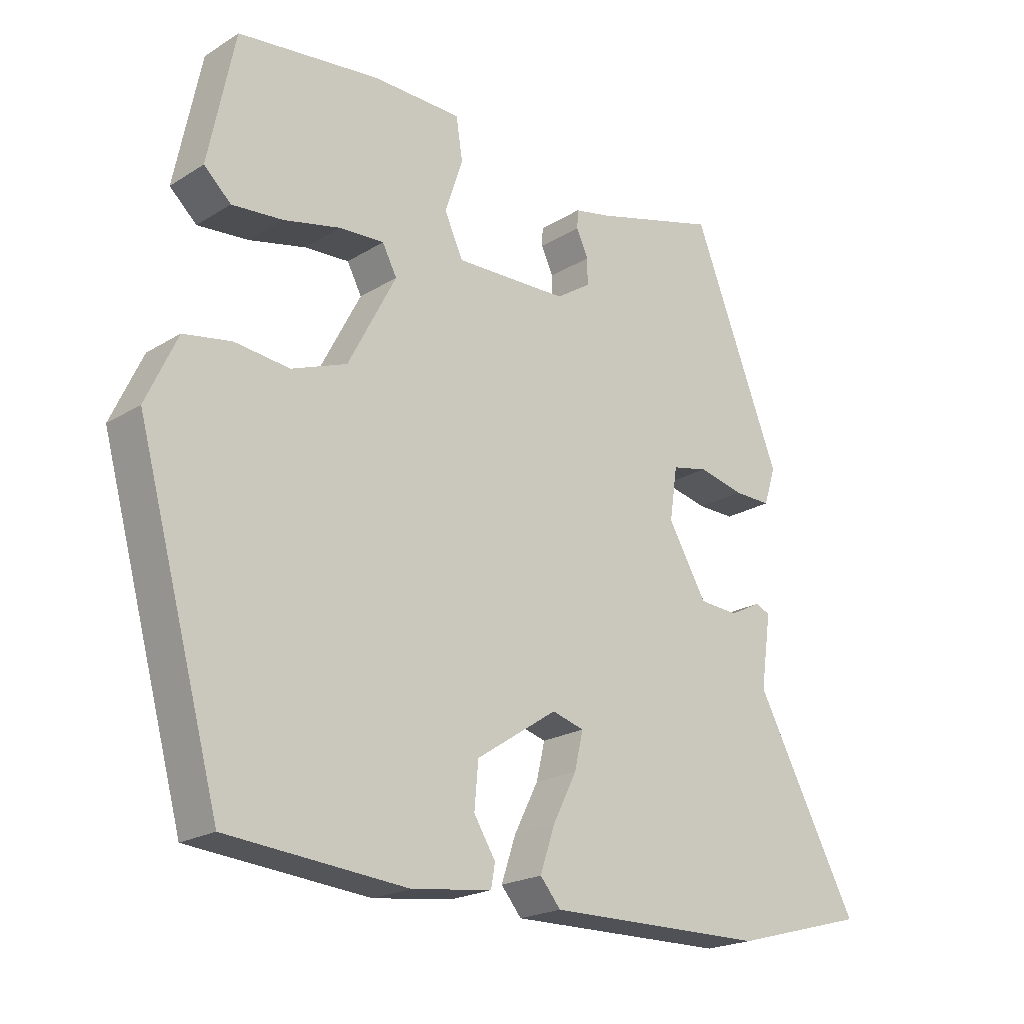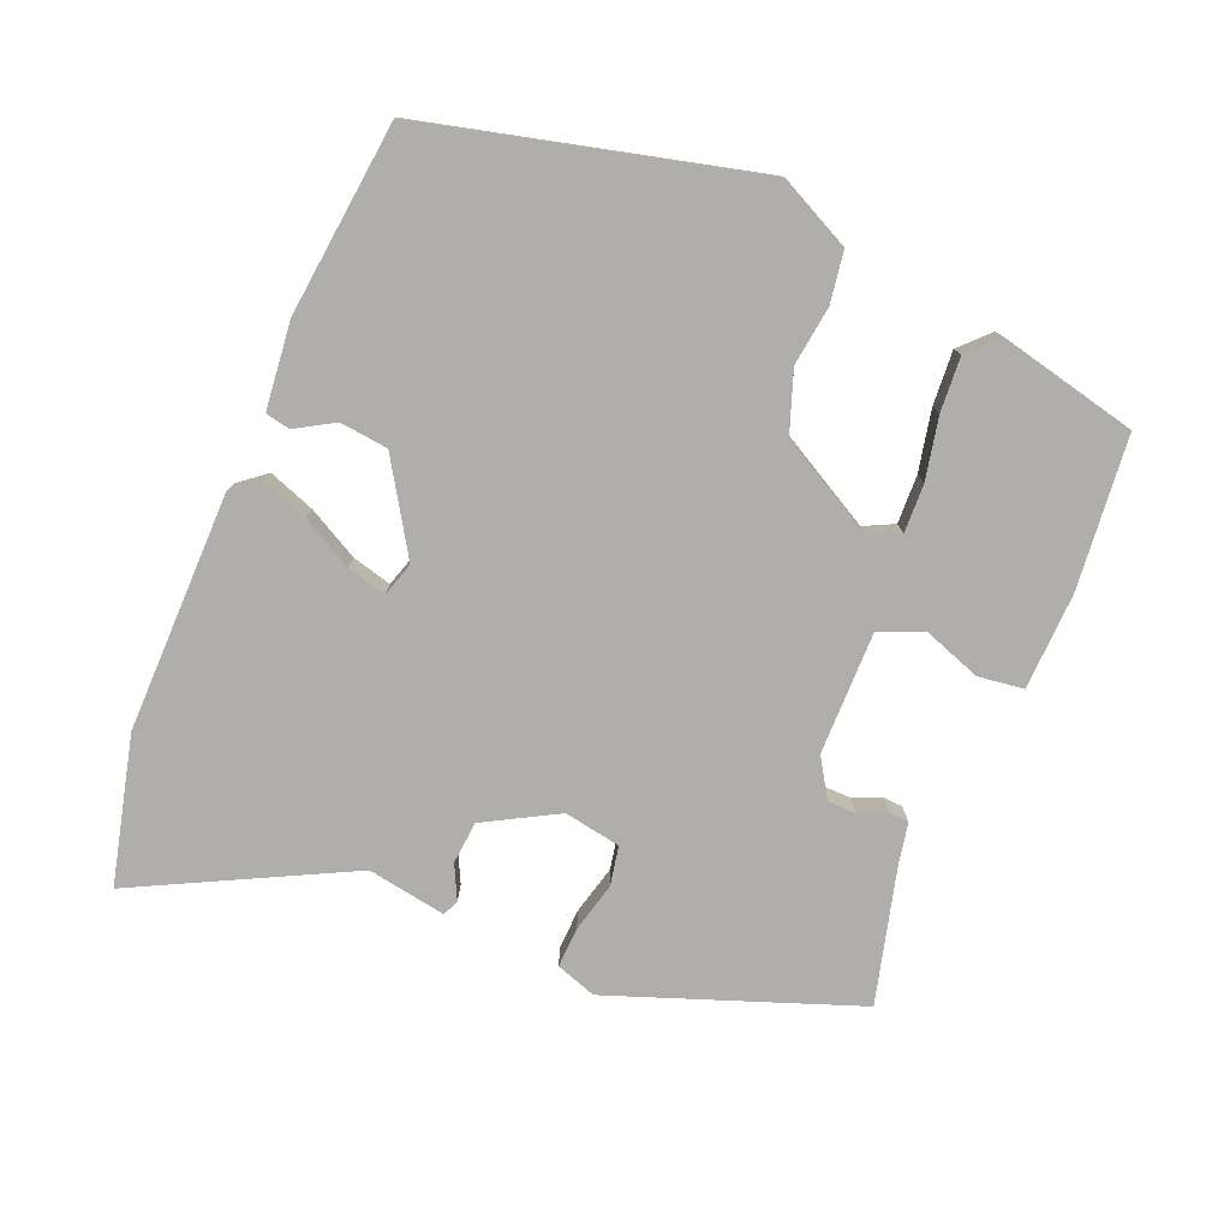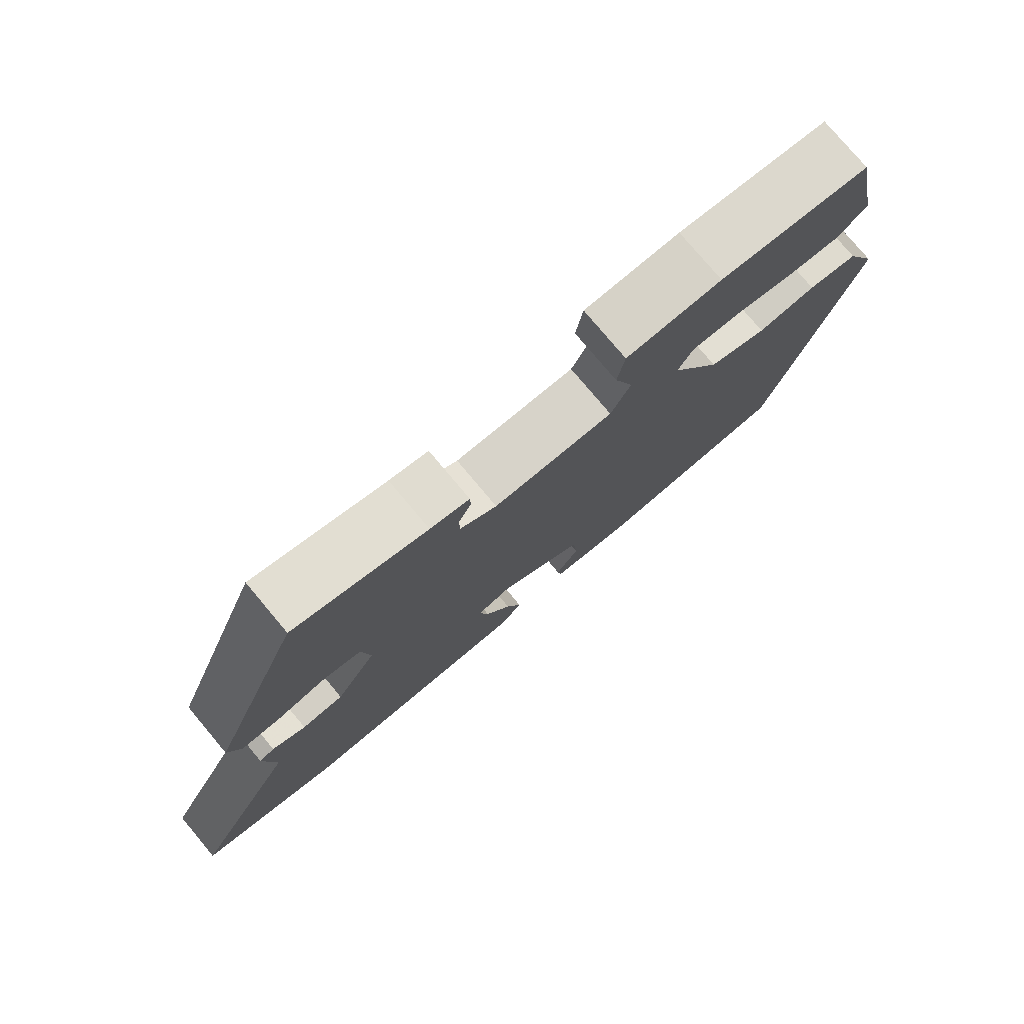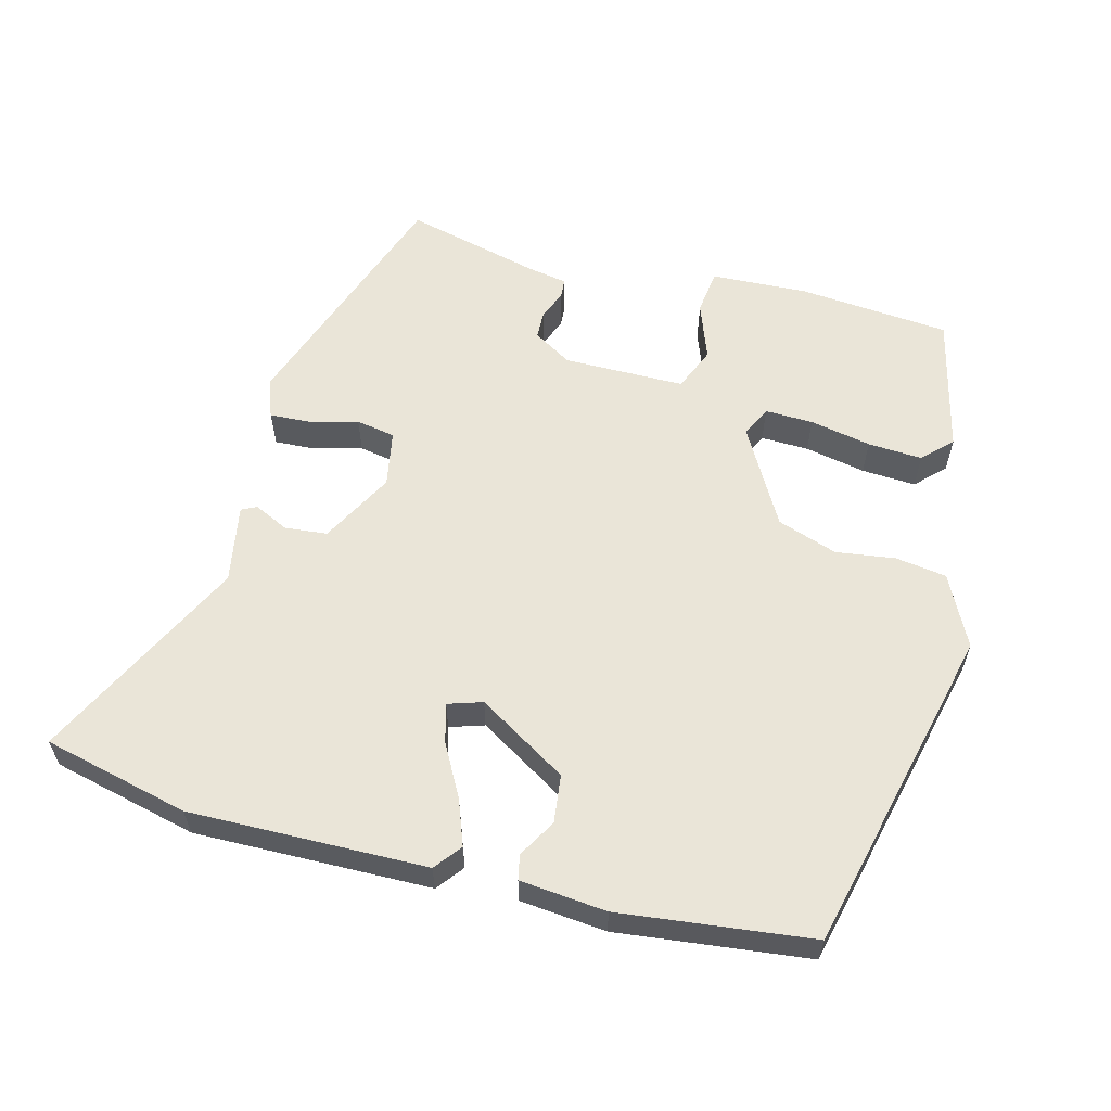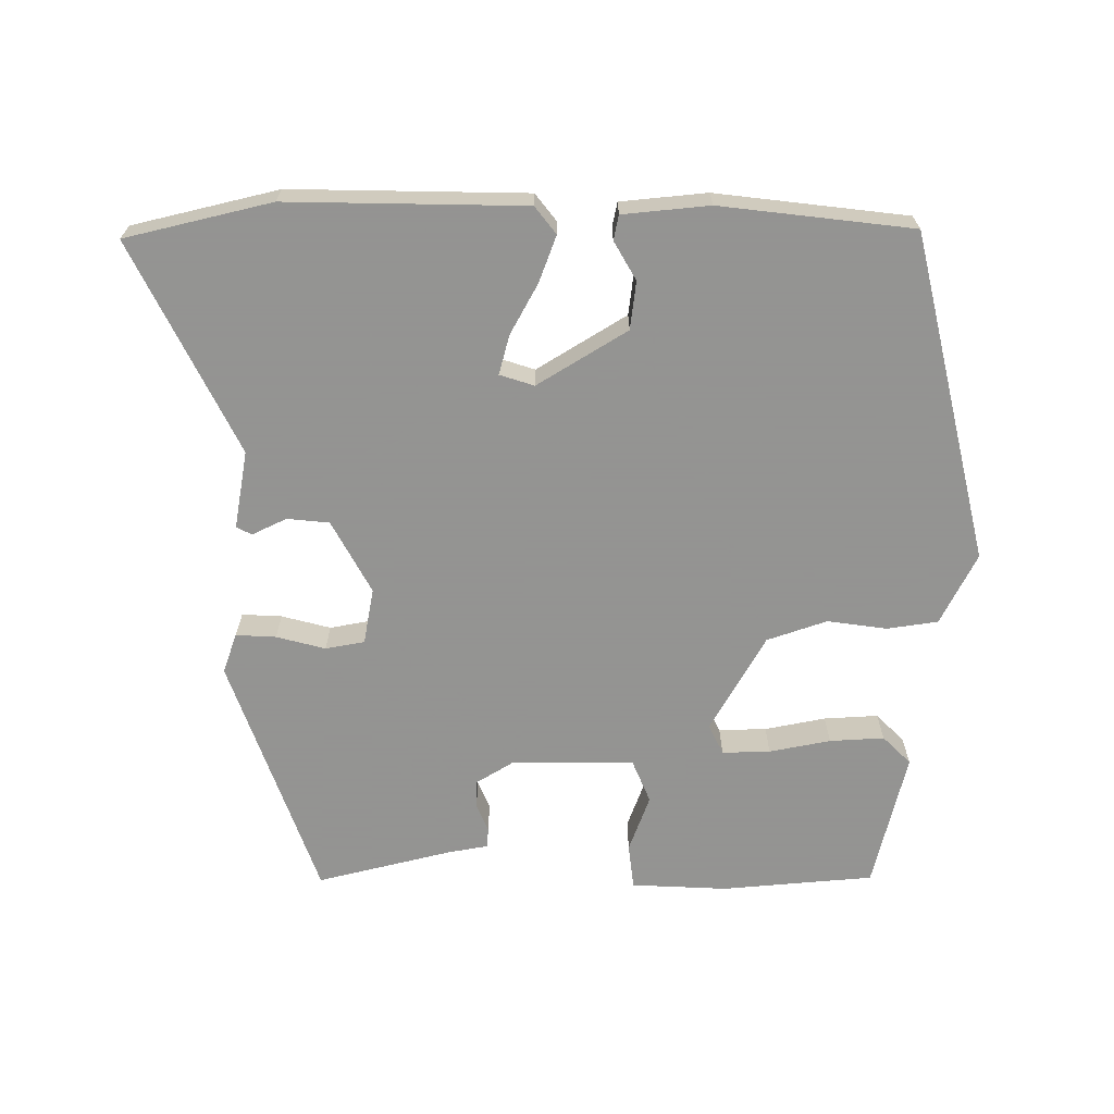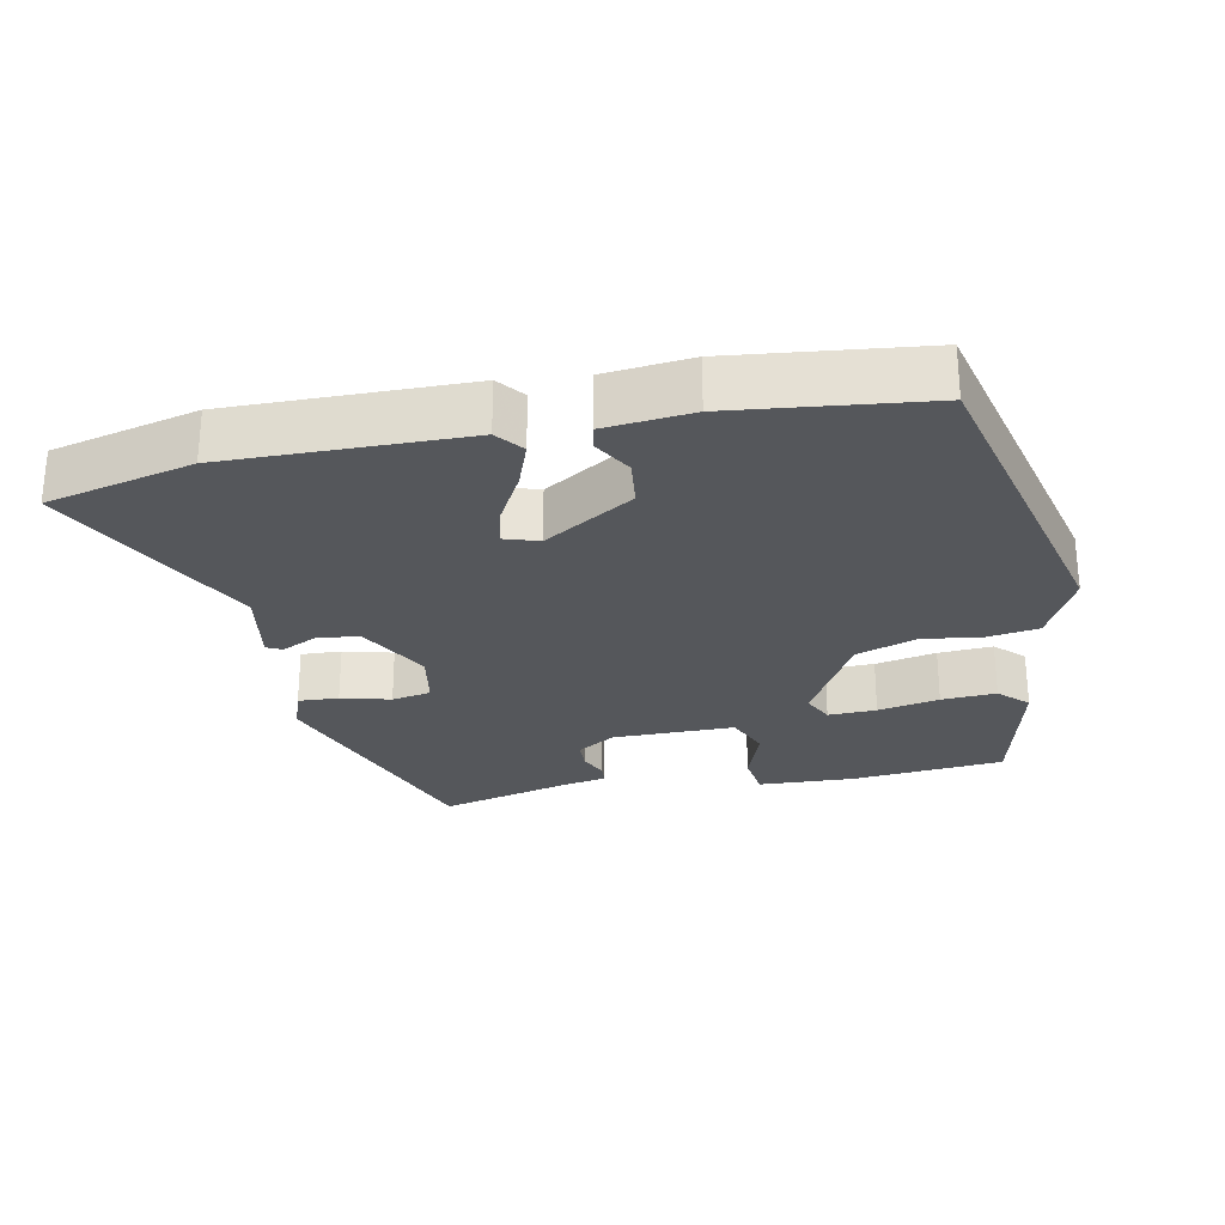
<metadata>
{"format":"obj","ext":"obj","renderer":"f3d","projection":"perspective","resolution":1024,"background":"white","views":[{"elev":-21.0,"azim":-42.3,"up":"+Z"},{"elev":-77.9,"azim":-113.9,"up":"+Y"},{"elev":77.7,"azim":140.0,"up":"+Z"},{"elev":59.2,"azim":-167.2,"up":"+Y"},{"elev":-66.9,"azim":178.2,"up":"+Y"},{"elev":-27.0,"azim":-170.3,"up":"+Y"}]}
</metadata>
<code>
v -0.432 0.07 0.475
v -0.217 0.07 0.501
v -0.081 0.07 0.499
v -0.071 0.07 0.435
v -0.098 0.07 0.353
v -0.07 0.07 0.292
v 0.102 0.07 0.297
v 0.155 0.07 0.332
v 0.155 0.07 0.372
v 0.137 0.07 0.411
v 0.138 0.07 0.439
v 0.194 0.07 0.451
v 0.384 0.07 0.505
v 0.518 0.07 0.163
v 0.5 0.07 0.106
v 0.443 0.07 0.107
v 0.373 0.07 0.123
v 0.318 0.07 0.111
v 0.306 0.07 0.031
v 0.365 0.07 -0.07
v 0.425 0.07 -0.074
v 0.473 0.07 -0.049
v 0.495 0.07 -0.059
v 0.479 0.07 -0.17
v 0.636 0.07 -0.463
v 0.431 0.07 -0.519
v 0.095 0.07 -0.524
v 0.064 0.07 -0.487
v 0.086 0.07 -0.421
v 0.123 0.07 -0.348
v 0.136 0.07 -0.292
v 0.087 0.07 -0.278
v -0.037 0.07 -0.36
v -0.043 0.07 -0.428
v -0.01 0.07 -0.481
v -0.016 0.07 -0.516
v -0.138 0.07 -0.532
v -0.411 0.07 -0.509
v -0.538 0.07 -0.048
v -0.491 0.07 0.054
v -0.419 0.07 0.067
v -0.335 0.07 0.058
v -0.251 0.07 0.09
v -0.178 0.07 0.23
v -0.2 0.07 0.272
v -0.268 0.07 0.268
v -0.354 0.07 0.248
v -0.431 0.07 0.241
v -0.472 0.07 0.279
v -0.432 0 0.475
v -0.217 0 0.501
v -0.081 0 0.499
v -0.071 0 0.435
v -0.098 0 0.353
v -0.07 0 0.292
v 0.102 0 0.297
v 0.155 0 0.332
v 0.155 0 0.372
v 0.137 0 0.411
v 0.138 0 0.439
v 0.194 0 0.451
v 0.384 0 0.505
v 0.518 0 0.163
v 0.5 0 0.106
v 0.443 0 0.107
v 0.373 0 0.123
v 0.318 0 0.111
v 0.306 0 0.031
v 0.365 0 -0.07
v 0.425 0 -0.074
v 0.473 0 -0.049
v 0.495 0 -0.059
v 0.479 0 -0.17
v 0.636 0 -0.463
v 0.431 0 -0.519
v 0.095 0 -0.524
v 0.064 0 -0.487
v 0.086 0 -0.421
v 0.123 0 -0.348
v 0.136 0 -0.292
v 0.087 0 -0.278
v -0.037 0 -0.36
v -0.043 0 -0.428
v -0.01 0 -0.481
v -0.016 0 -0.516
v -0.138 0 -0.532
v -0.411 0 -0.509
v -0.538 0 -0.048
v -0.491 0 0.054
v -0.419 0 0.067
v -0.335 0 0.058
v -0.251 0 0.09
v -0.178 0 0.23
v -0.2 0 0.272
v -0.268 0 0.268
v -0.354 0 0.248
v -0.431 0 0.241
v -0.472 0 0.279
f 3 4 5
f 2 3 5
f 1 2 5
f 49 1 5
f 48 49 5
f 47 48 5
f 46 47 5
f 45 46 5 6
f 44 45 6 7
f 43 44 7
f 40 41 42
f 39 40 42
f 38 39 42
f 37 38 42
f 36 37 42
f 36 42 43
f 34 35 36
f 34 36 43
f 33 34 43
f 32 33 43 7
f 28 29 30
f 27 28 30
f 26 27 30
f 25 26 30
f 24 25 30
f 24 30 31
f 23 24 31
f 22 23 31
f 21 22 31
f 20 21 31 32
f 15 16 17
f 14 15 17
f 13 14 17
f 12 13 17
f 12 17 18
f 11 12 18
f 10 11 18
f 9 10 18
f 8 9 18 19
f 19 20 32 7
f 7 8 19
f 54 53 52
f 54 52 51
f 54 51 50
f 54 50 98
f 54 98 97
f 54 97 96
f 54 96 95
f 55 54 95 94
f 56 55 94 93
f 56 93 92
f 91 90 89
f 91 89 88
f 91 88 87
f 91 87 86
f 91 86 85
f 92 91 85
f 85 84 83
f 92 85 83
f 92 83 82
f 56 92 82 81
f 79 78 77
f 79 77 76
f 79 76 75
f 79 75 74
f 79 74 73
f 80 79 73
f 80 73 72
f 80 72 71
f 80 71 70
f 81 80 70 69
f 66 65 64
f 66 64 63
f 66 63 62
f 66 62 61
f 67 66 61
f 67 61 60
f 67 60 59
f 67 59 58
f 68 67 58 57
f 56 81 69 68
f 68 57 56
f 1 50 51 2
f 2 51 52 3
f 3 52 53 4
f 4 53 54 5
f 5 54 55 6
f 6 55 56 7
f 7 56 57 8
f 8 57 58 9
f 9 58 59 10
f 10 59 60 11
f 11 60 61 12
f 12 61 62 13
f 13 62 63 14
f 14 63 64 15
f 15 64 65 16
f 16 65 66 17
f 17 66 67 18
f 18 67 68 19
f 19 68 69 20
f 20 69 70 21
f 21 70 71 22
f 22 71 72 23
f 23 72 73 24
f 24 73 74 25
f 25 74 75 26
f 26 75 76 27
f 27 76 77 28
f 28 77 78 29
f 29 78 79 30
f 30 79 80 31
f 31 80 81 32
f 32 81 82 33
f 33 82 83 34
f 34 83 84 35
f 35 84 85 36
f 36 85 86 37
f 37 86 87 38
f 38 87 88 39
f 39 88 89 40
f 40 89 90 41
f 41 90 91 42
f 42 91 92 43
f 43 92 93 44
f 44 93 94 45
f 45 94 95 46
f 46 95 96 47
f 47 96 97 48
f 48 97 98 49
f 49 98 50 1

</code>
